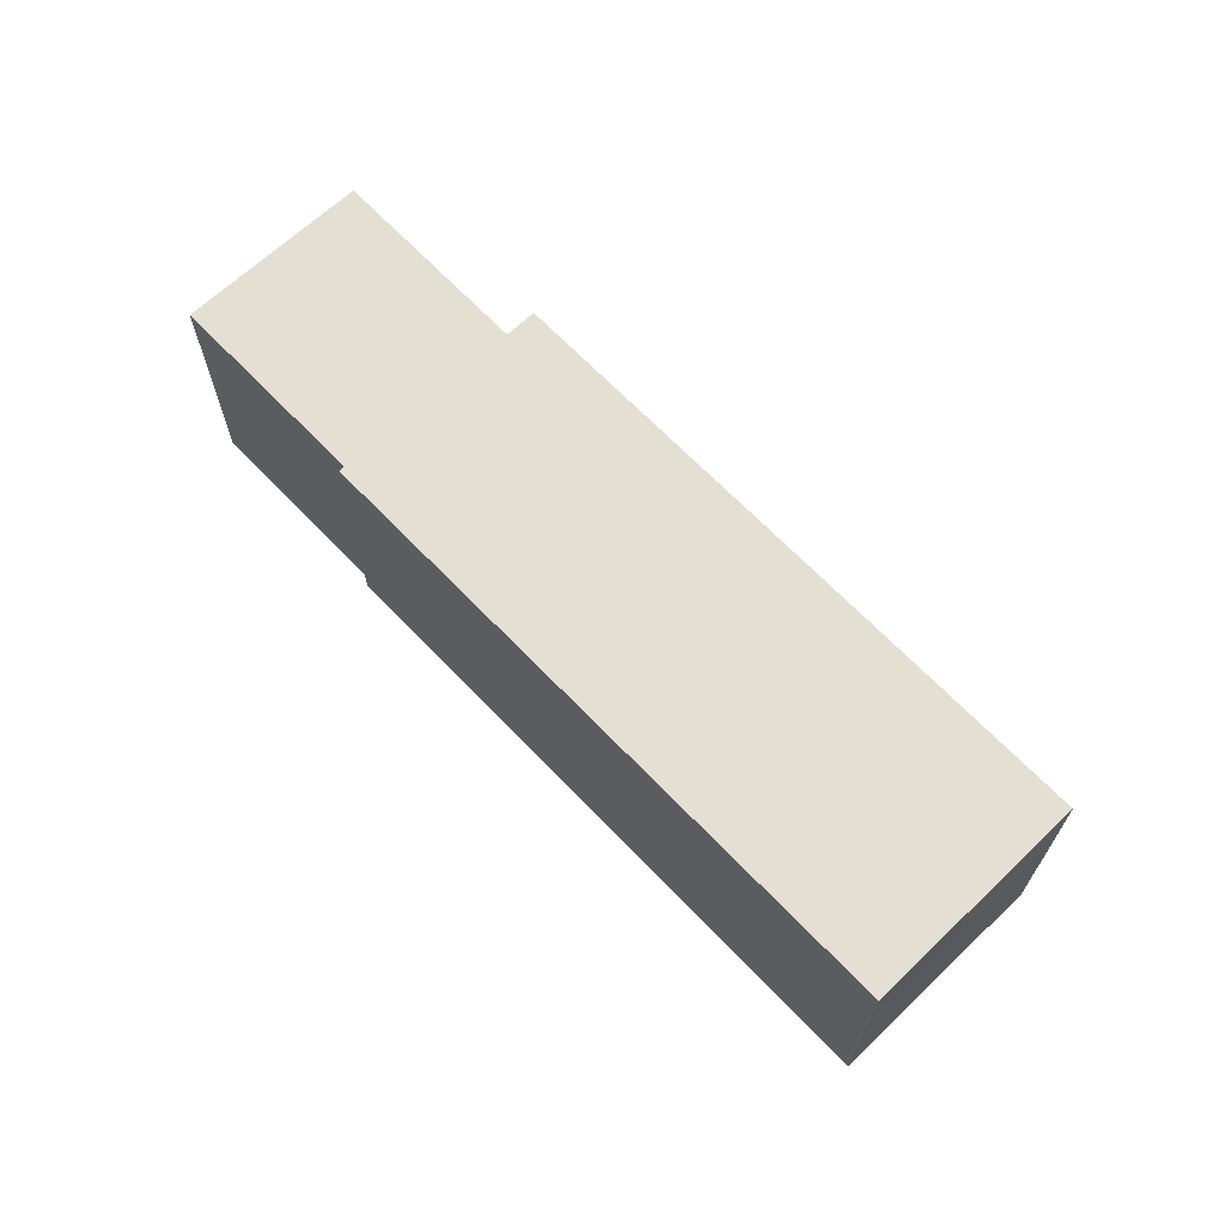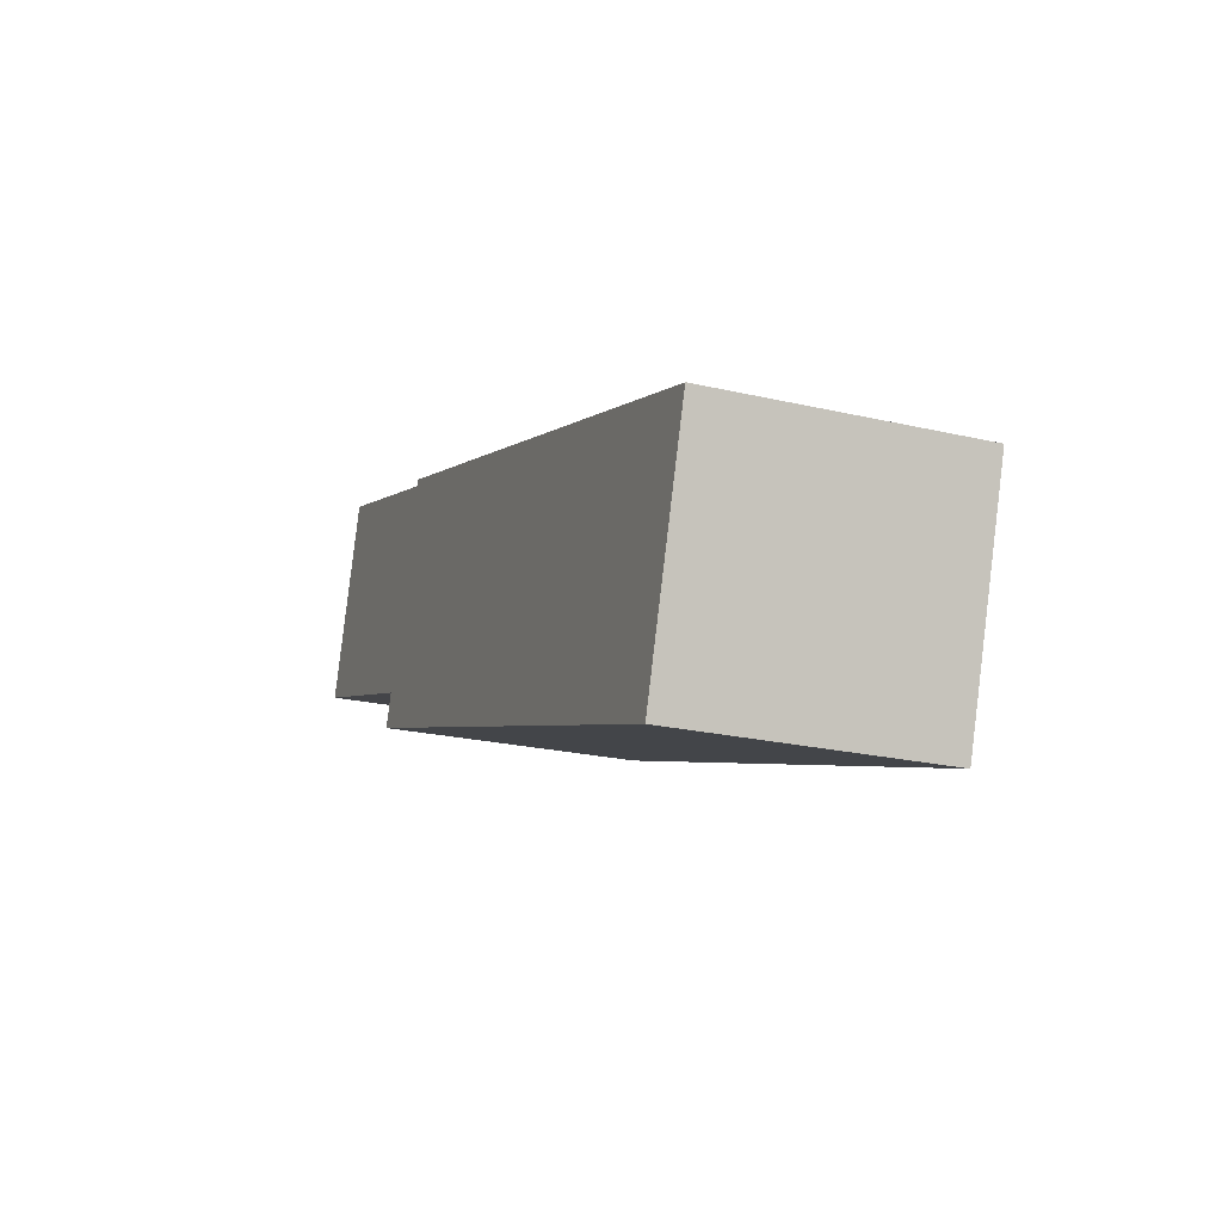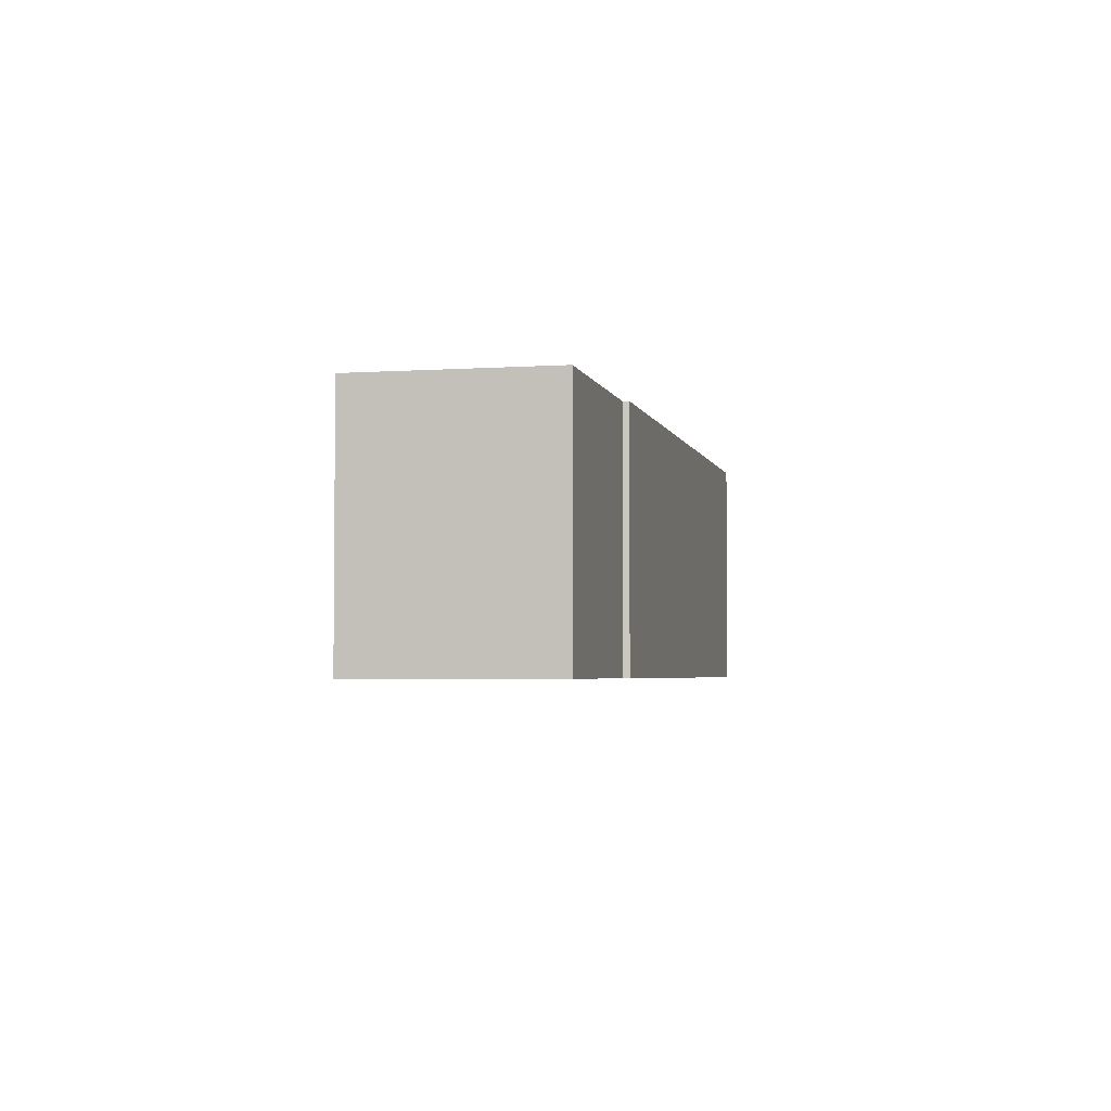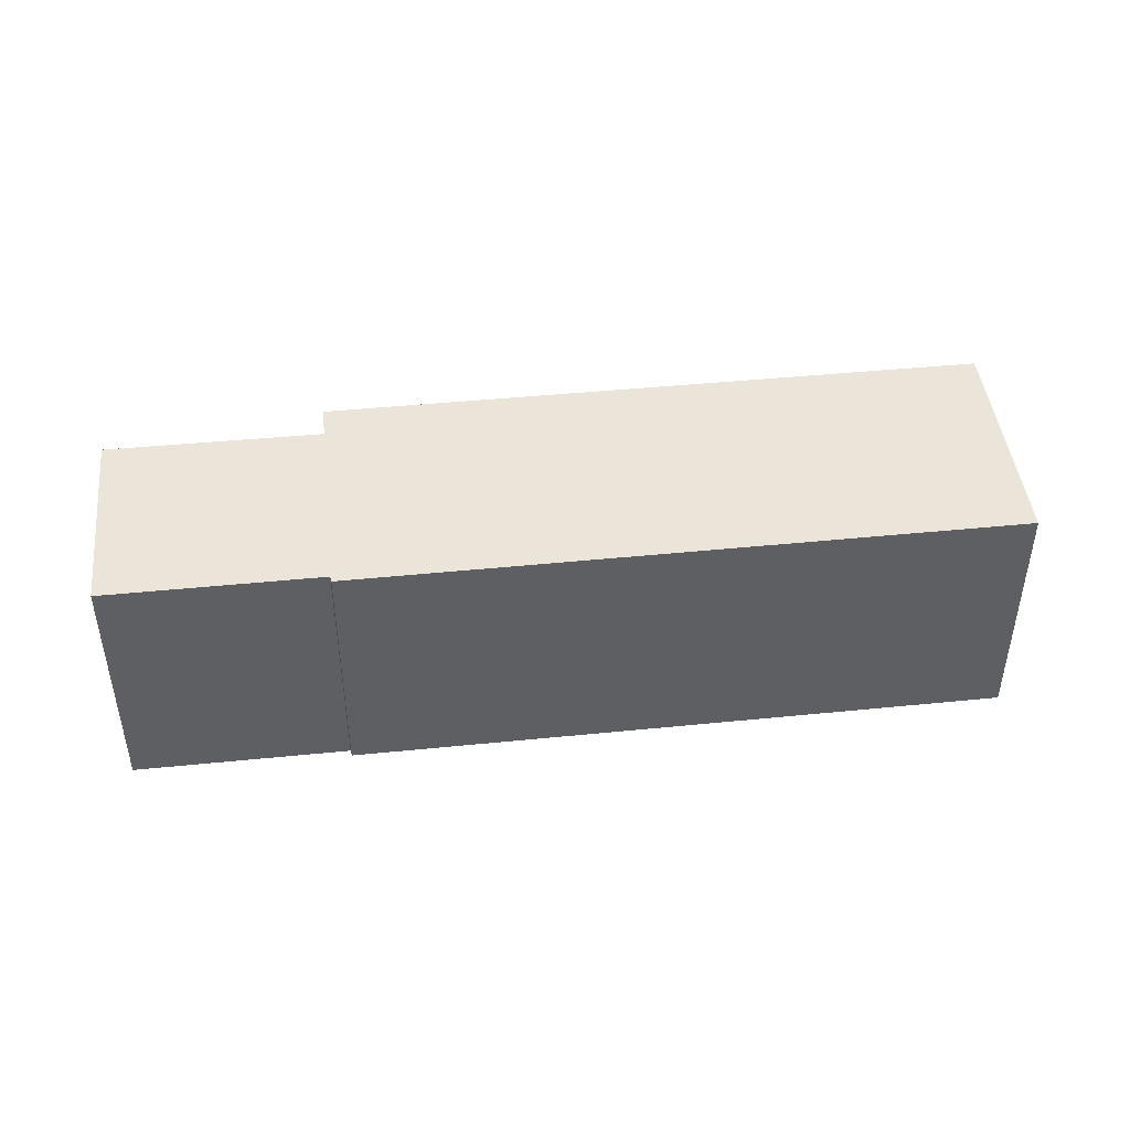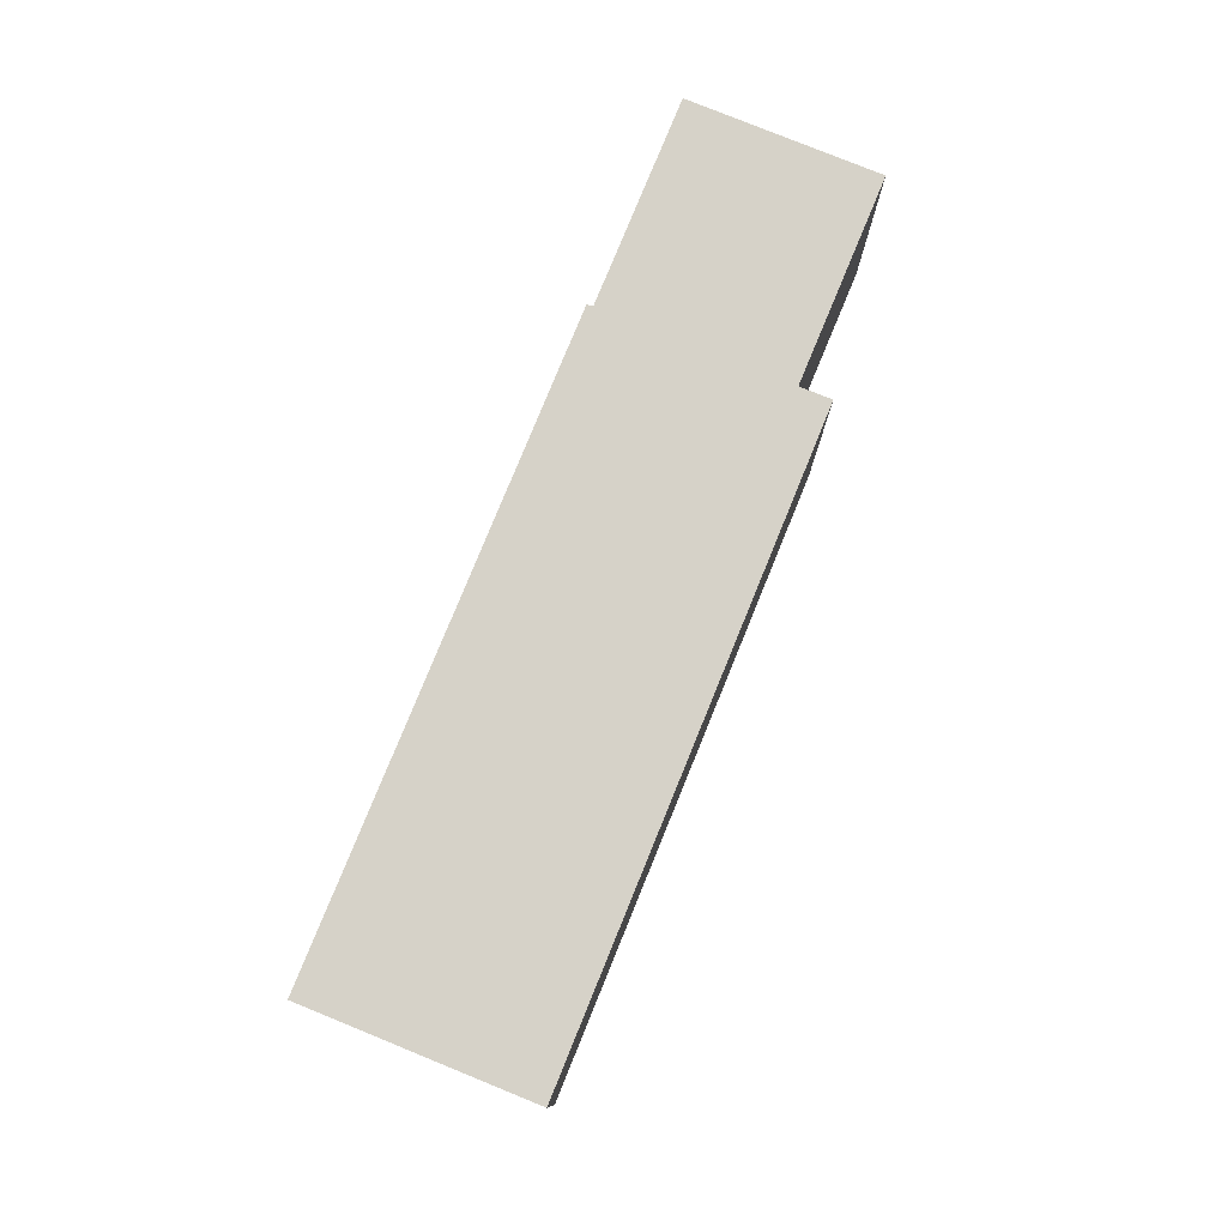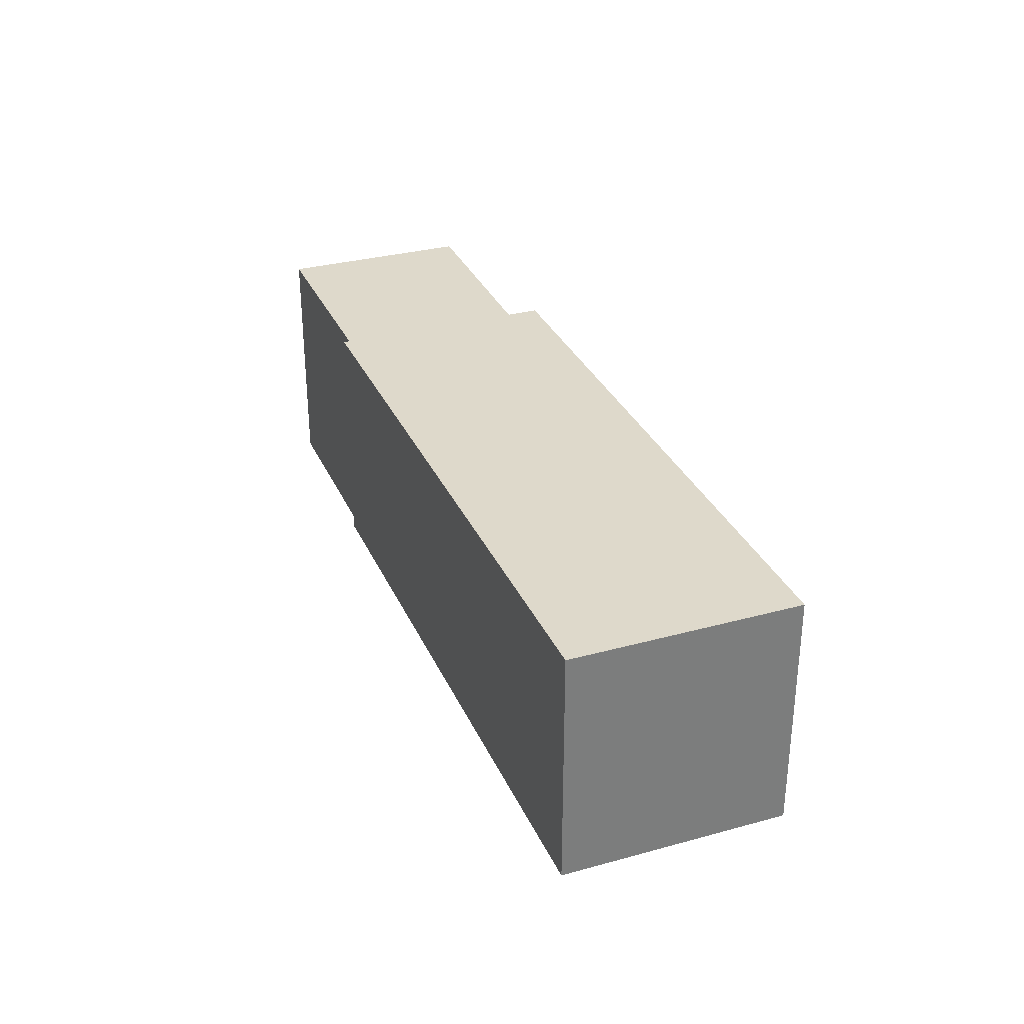
<metadata>
{"format":"obj","ext":"obj","renderer":"f3d","projection":"perspective","resolution":1024,"background":"white","views":[{"elev":66.4,"azim":64.8,"up":"+Y"},{"elev":-22.8,"azim":68.2,"up":"+Z"},{"elev":-3.4,"azim":-59.0,"up":"+Y"},{"elev":45.4,"azim":11.9,"up":"+Y"},{"elev":78.0,"azim":130.6,"up":"+Y"},{"elev":31.7,"azim":87.3,"up":"+Y"}]}
</metadata>
<code>
v  3.822 15.36 11.6
v  12.64 15.36 -4.123
v  0 15.36 9.407e-16
v  3.966 15.36 11.55
v  16.43 15.36 7.381
v  50.61 15.36 -18.9
v  11.99 15.36 -6.065
v  16.6 15.36 7.733
v  55.19 15.36 -5.207
v  11.99 3.714e-16 -6.065
v  12.64 2.525e-16 -4.123
v  0 0 0
v  3.822 -7.101e-16 11.6
v  50.61 1.157e-15 -18.9
v  16.43 -4.52e-16 7.381
v  3.966 -7.072e-16 11.55
v  16.6 -4.735e-16 7.733
v  55.19 3.188e-16 -5.207
g defaultobject
f 1 2 3
f 2 1 4
f 2 4 5
f 2 6 7
f 6 2 5
f 6 5 8
f 6 8 9
f 10 2 7
f 2 10 11
f 12 1 3
f 1 12 13
f 11 3 2
f 3 11 12
f 14 7 6
f 7 14 10
f 13 4 1
f 4 13 5
f 5 13 15
f 15 13 16
f 17 9 8
f 9 17 18
f 15 8 5
f 8 15 17
f 18 6 9
f 6 18 14
f 14 11 10
f 11 14 15
f 15 14 17
f 17 14 18
f 11 13 12
f 13 11 16
f 16 11 15

</code>
